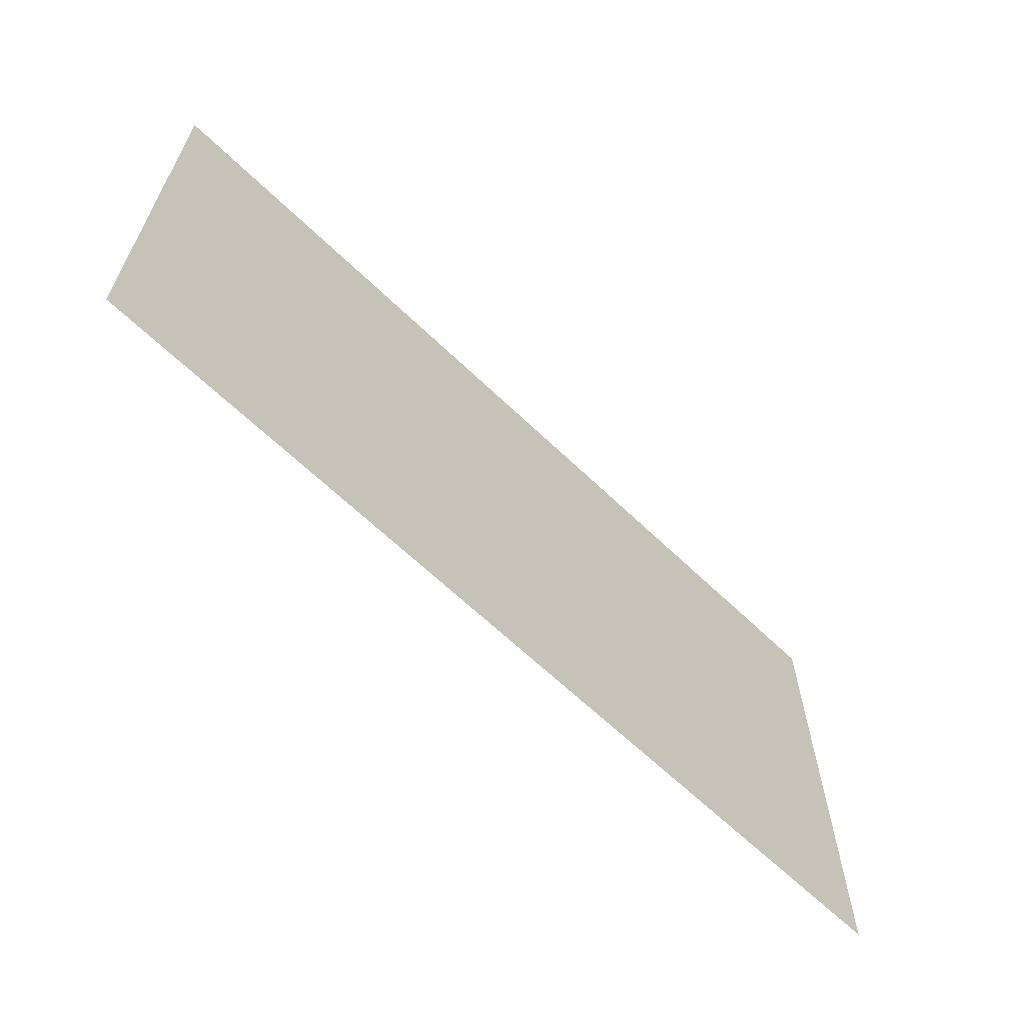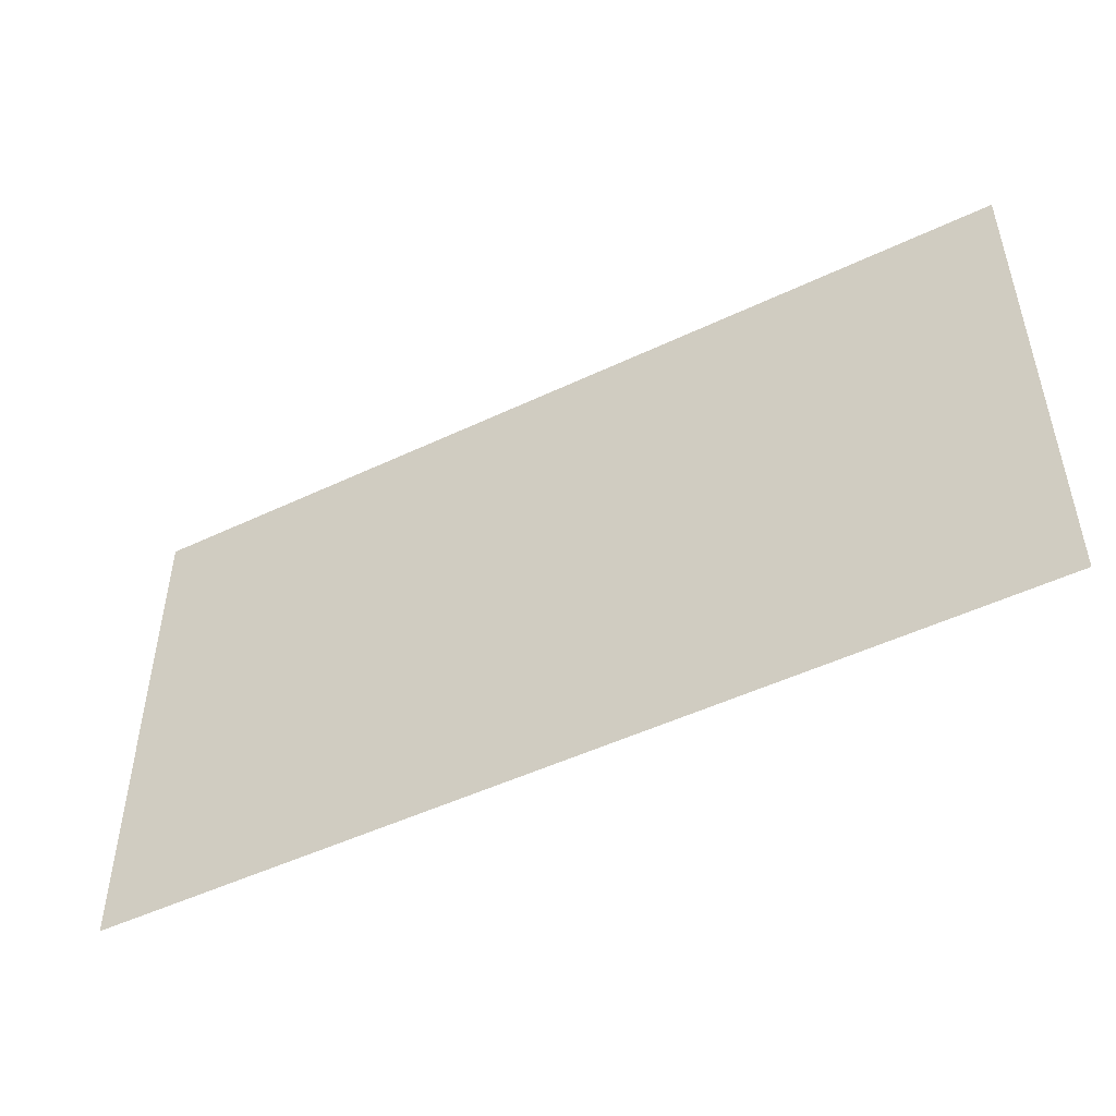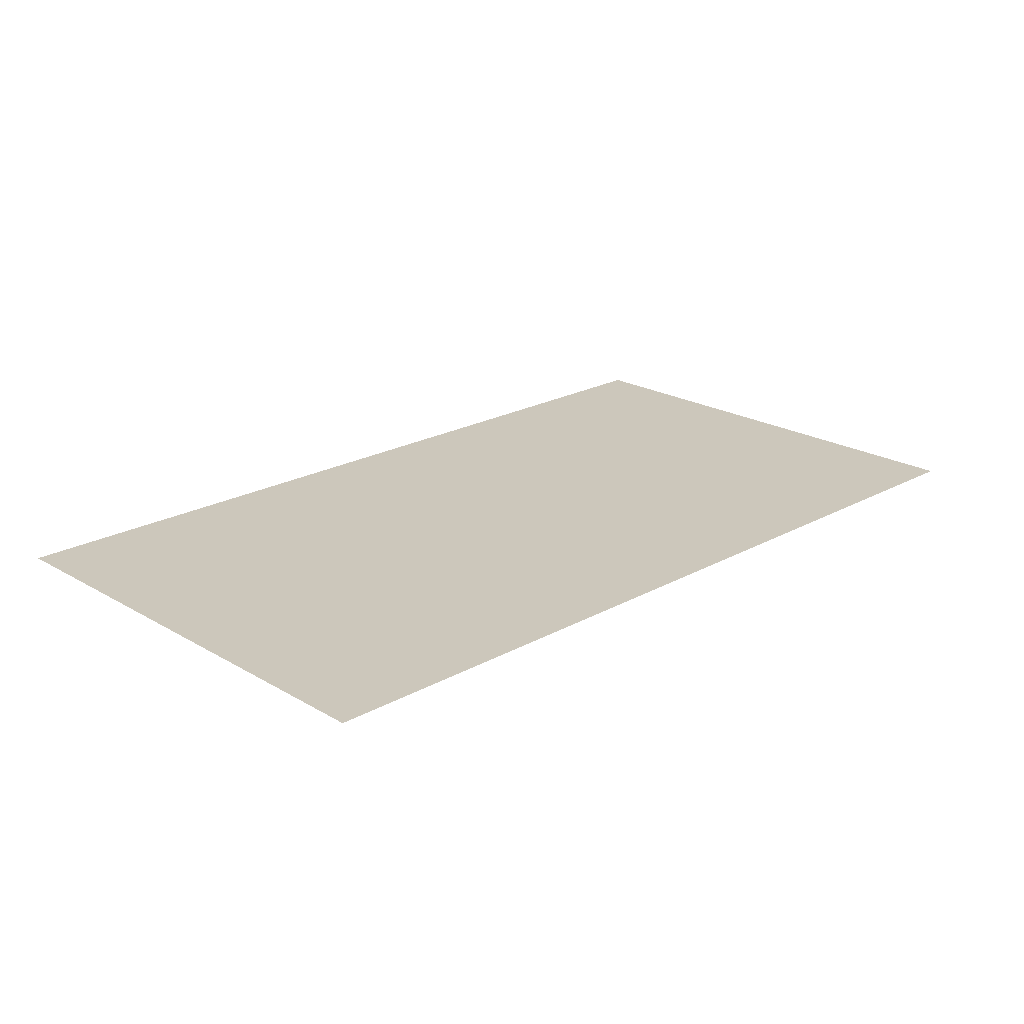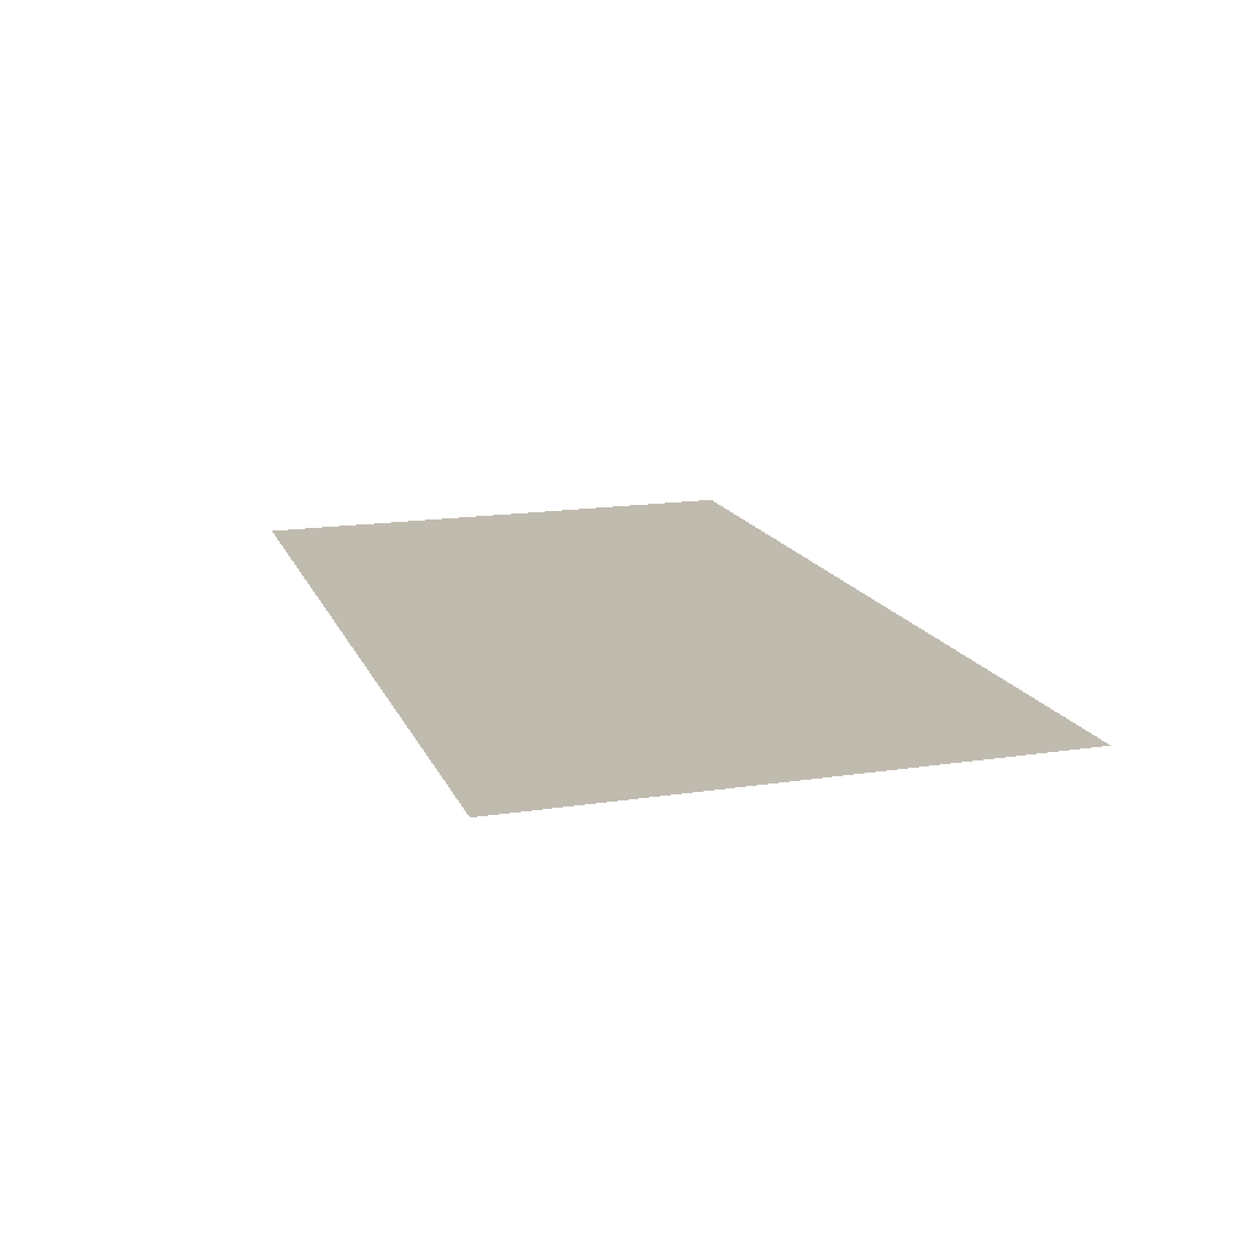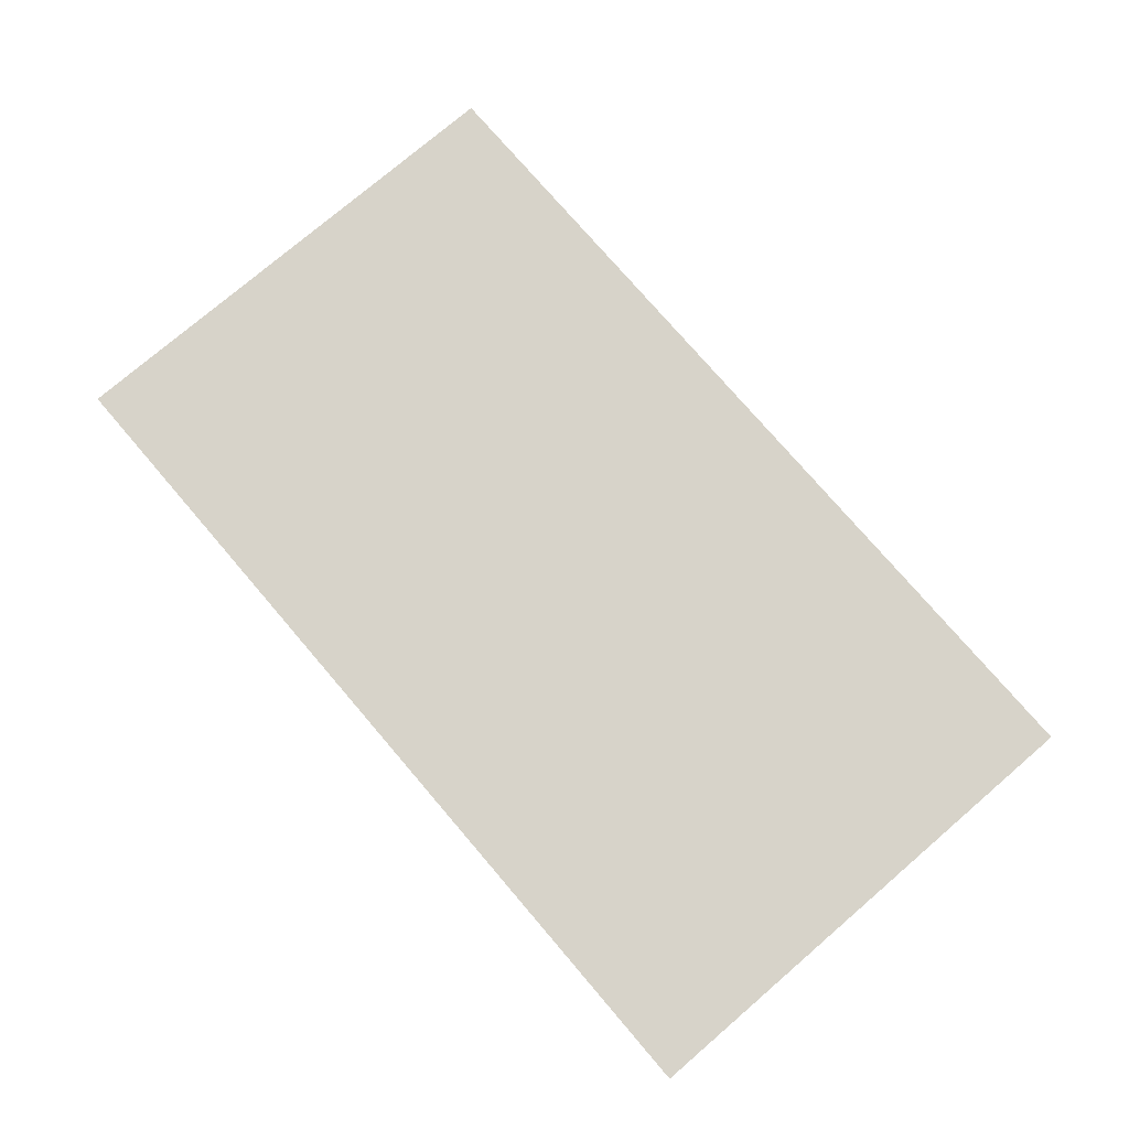
<metadata>
{"format":"obj","ext":"obj","renderer":"f3d","projection":"perspective","resolution":1024,"background":"white","views":[{"elev":-63.7,"azim":-44.2,"up":"+Z"},{"elev":-49.2,"azim":27.8,"up":"+Z"},{"elev":21.6,"azim":135.8,"up":"+Y"},{"elev":15.9,"azim":-107.6,"up":"+Y"},{"elev":76.4,"azim":-130.6,"up":"+Y"}]}
</metadata>
<code>
g default
v -8 0 4.5
v 8 -0 4.5
v -8 0 -4.5
v 8 0 -4.5
v -1.329 0 -4.5
v 4.903 -0 4.5
v 3.133 -0 2.007
v 8 0 -0.757
v 0.8768 0 -1.131
v -8 -0 0.09758
v -1.171 0 -0.9139
v -3.521 0 -0.7161
v -0.7378 -0 4.5
v 2.026 -0 0.388
v 5.68 -0 0.2483
v 3.785 0 -4.5
v -0.08902 0 -2.91
v -2.221 -0 1.804
v -5.095 -0 4.5
v -6.052 0 0.01005
v -4.578 0 -4.5
v -8 -0 2.315
v -4.529 -0 1.966
v -4.823 0 -0.07224
v -3.928 0 -2.483
v -3.089 0 -4.5
v -2.663 0 -2.589
v -1.596 0 -2.356
v 0.6016 0 -2.261
v 1.042 0 -3.505
v 1.904 0 -2.406
v 4.925 0 -2.097
v 3.823 0 -0.2142
v 3.132 0 -1.574
v 1.391 0 -0.6533
v 0.5427 -0 2.241
v -1.595 -0 2.966
v -0.0064 -0 1.321
v -0.1279 -0 0.2999
v -0.3143 0 -0.6977
v -1.477 -0 0.1828
v -3.279 -0 0.6318
v -2.131 0 -0.8212
v 7.22 0 -0.2511
v 8 -0 1.745
v 6.808 -0 2.187
v 6.685 -0 4.5
v 5.563 -0 2.614
v 4.236 -0 1.448
v 3.679 -0 2.883
v -0.6416 0 -2.138
v -3.811 -0 3.149
v -3.145 -0 4.5
v 2.566 -0 1.465
v 1.927 -0 2.897
v 2.187 -0 4.5
v 5.997 0 -4.5
v 6.592 0 -2.313
v 8 0 -2.755
v -0.3626 0 -3.434
v 1.152 0 -4.5
v -7.359 0 -0.01221
v -8 0 -2.185
v -6.809 0 -2.286
v -6.244 0 -4.5
v -5.43 0 -2.401
v -5.63 -0 2.735
v -6.647 -0 4.5
v -6.938 -0 2.219
v 1.422 0 -2.949
v 3.95 0 -1.285
v 2.322 0 -1.801
v -0.3572 -0 2.262
v 0.4145 -0 0.4466
v -0.676 0 0.09821
v -2.323 -0 0.2755
v 7.243 -0 1.256
v 6.366 -0 3.093
v 4.762 -0 2.165
v -0.128 0 -1.564
v -2.838 -0 3.655
v 1.44 -0 2.195
v 2.52 -0 3.573
v 3.681 -0 0.7877
v 5.908 0 -2.907
v 7.243 0 -1.744
v 0.5772 0 -4.025
v -7.378 0 -1.512
v -6.208 0 -3.055
v -6.481 -0 2.956
v -7.378 -0 1.488
v -4.783 -0 2.652
v -4.292 -0 1.109
v -4.796 0 -1.643
v -3.187 0 -3.201
v -2.077 0 -1.93
v -1.16 0 -2.768
g pPlane1
f 17 29 30
f 30 29 70
f 9 31 29
f 29 31 70
f 30 70 16
f 16 70 31
f 15 32 33
f 33 32 71
f 16 34 32
f 32 34 71
f 14 33 34
f 34 33 71
f 34 16 72
f 16 31 72
f 35 72 9
f 9 72 31
f 14 34 35
f 35 34 72
f 13 36 37
f 37 36 73
f 14 38 36
f 36 38 73
f 37 73 18
f 18 73 38
f 35 74 14
f 14 74 38
f 39 74 9
f 9 74 35
f 18 38 39
f 39 38 74
f 9 40 39
f 39 40 75
f 41 75 11
f 11 75 40
f 39 75 18
f 18 75 41
f 42 76 12
f 12 76 43
f 41 76 18
f 18 76 42
f 11 43 41
f 41 43 76
f 8 44 45
f 45 44 77
f 46 77 15
f 15 77 44
f 2 45 46
f 46 45 77
f 46 78 2
f 2 78 47
f 15 48 46
f 46 48 78
f 47 78 6
f 6 78 48
f 48 15 79
f 15 49 79
f 7 50 49
f 49 50 79
f 6 48 50
f 50 48 79
f 51 80 17
f 17 80 29
f 40 80 11
f 11 80 51
f 29 80 9
f 9 80 40
f 52 81 18
f 18 81 37
f 19 53 52
f 52 53 81
f 13 37 53
f 53 37 81
f 36 82 14
f 14 82 54
f 13 55 36
f 36 55 82
f 7 54 55
f 55 54 82
f 55 83 7
f 7 83 50
f 13 56 55
f 55 56 83
f 6 50 56
f 56 50 83
f 15 33 49
f 49 33 84
f 54 84 14
f 14 84 33
f 49 84 7
f 7 84 54
f 16 32 57
f 57 32 85
f 15 58 32
f 32 58 85
f 57 85 4
f 4 85 58
f 4 58 59
f 59 58 86
f 15 44 58
f 58 44 86
f 59 86 8
f 8 86 44
f 61 5 87
f 5 60 87
f 30 87 17
f 17 87 60
f 16 61 30
f 30 61 87
f 62 88 10
f 10 88 63
f 64 88 20
f 20 88 62
f 3 63 64
f 64 63 88
f 64 89 3
f 3 89 65
f 20 66 64
f 64 66 89
f 65 89 21
f 21 89 66
f 67 90 19
f 19 90 68
f 20 69 67
f 67 69 90
f 68 90 1
f 1 90 69
f 1 69 22
f 22 69 91
f 62 91 20
f 20 91 69
f 22 91 10
f 10 91 62
f 19 52 67
f 67 52 92
f 18 23 52
f 52 23 92
f 20 67 23
f 23 67 92
f 20 23 24
f 24 23 93
f 18 42 23
f 23 42 93
f 24 93 12
f 12 93 42
f 20 24 66
f 66 24 94
f 25 94 12
f 12 94 24
f 21 66 25
f 25 66 94
f 25 95 21
f 21 95 26
f 12 27 25
f 25 27 95
f 5 26 27
f 27 26 95
f 43 96 12
f 12 96 27
f 28 96 11
f 11 96 43
f 5 27 28
f 28 27 96
f 11 51 28
f 28 51 97
f 60 97 17
f 17 97 51
f 28 97 5
f 5 97 60

</code>
